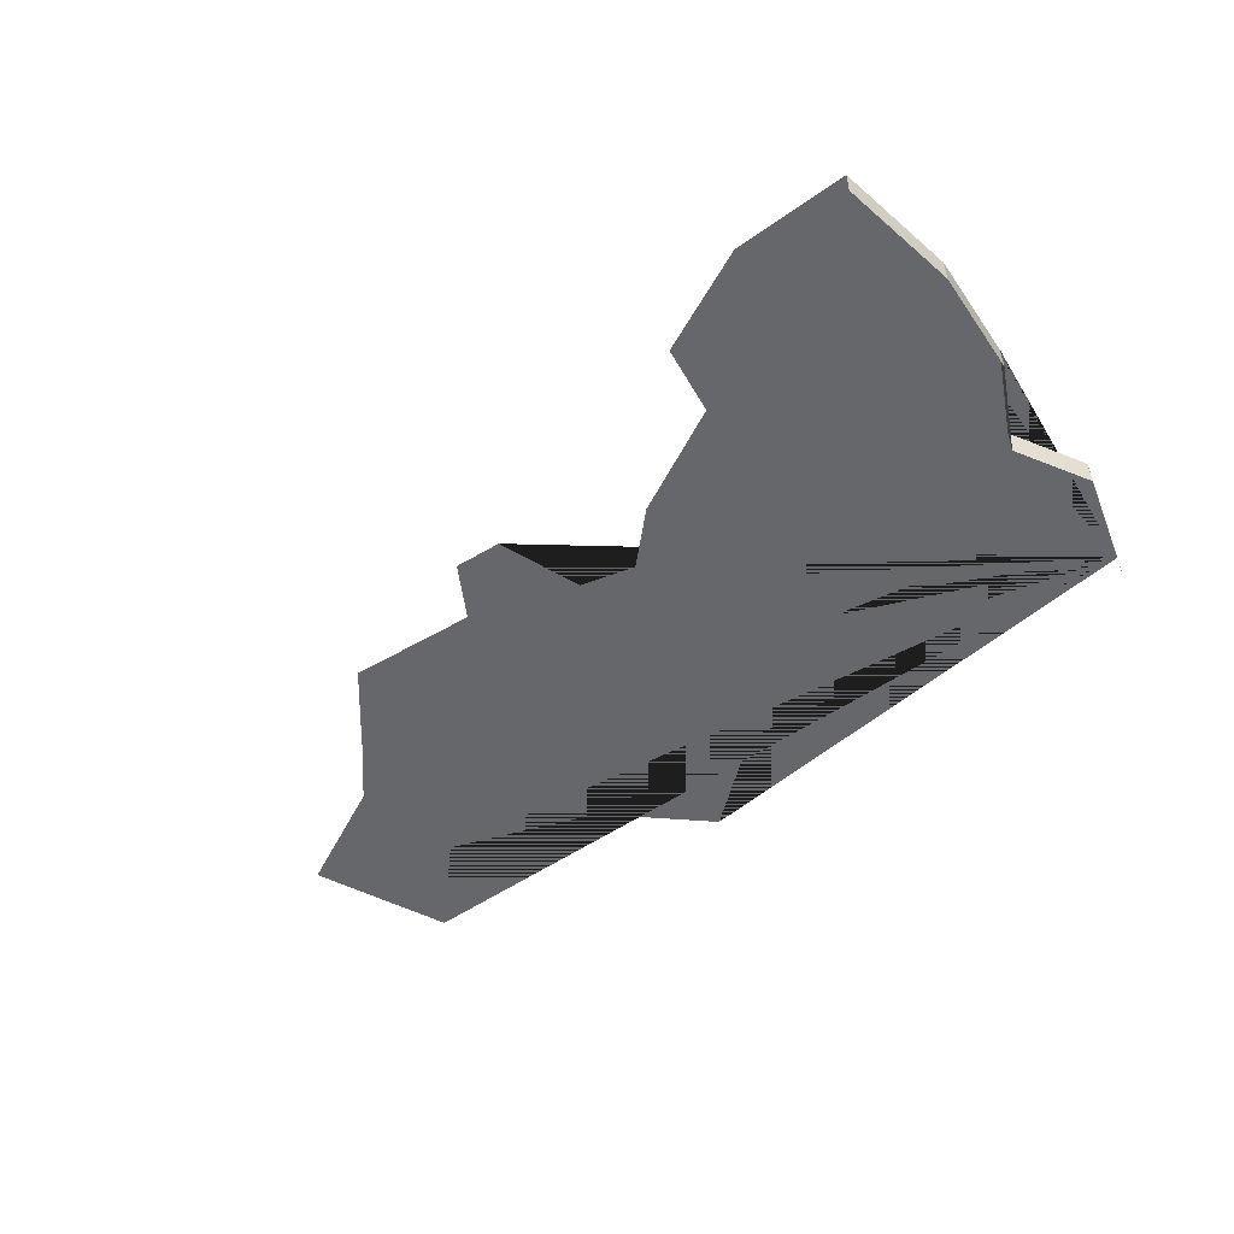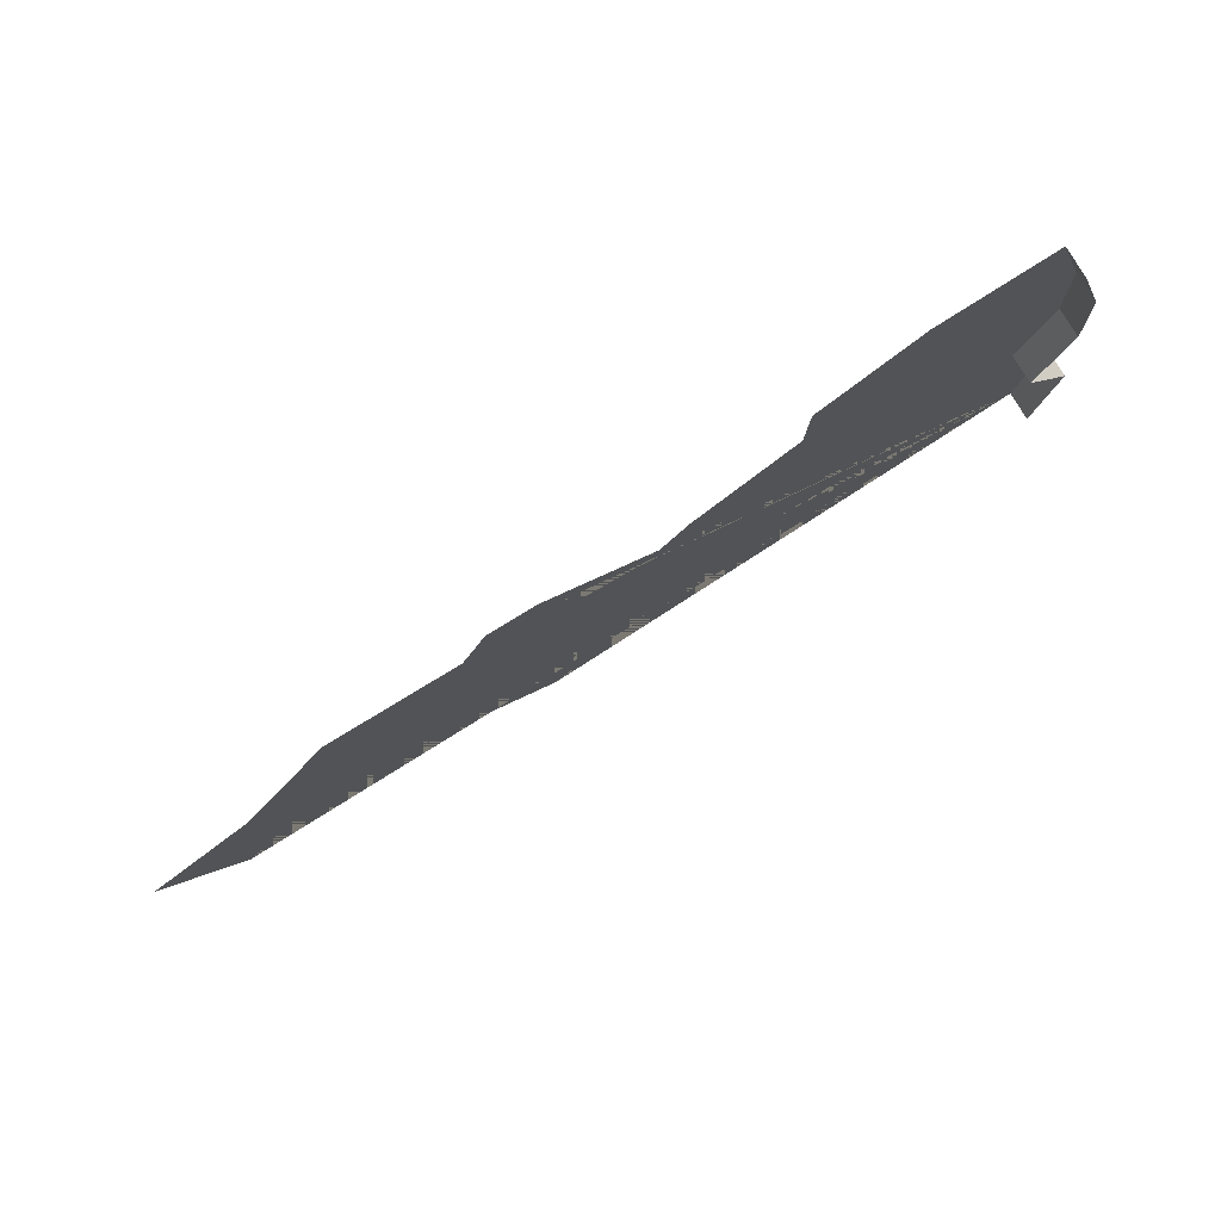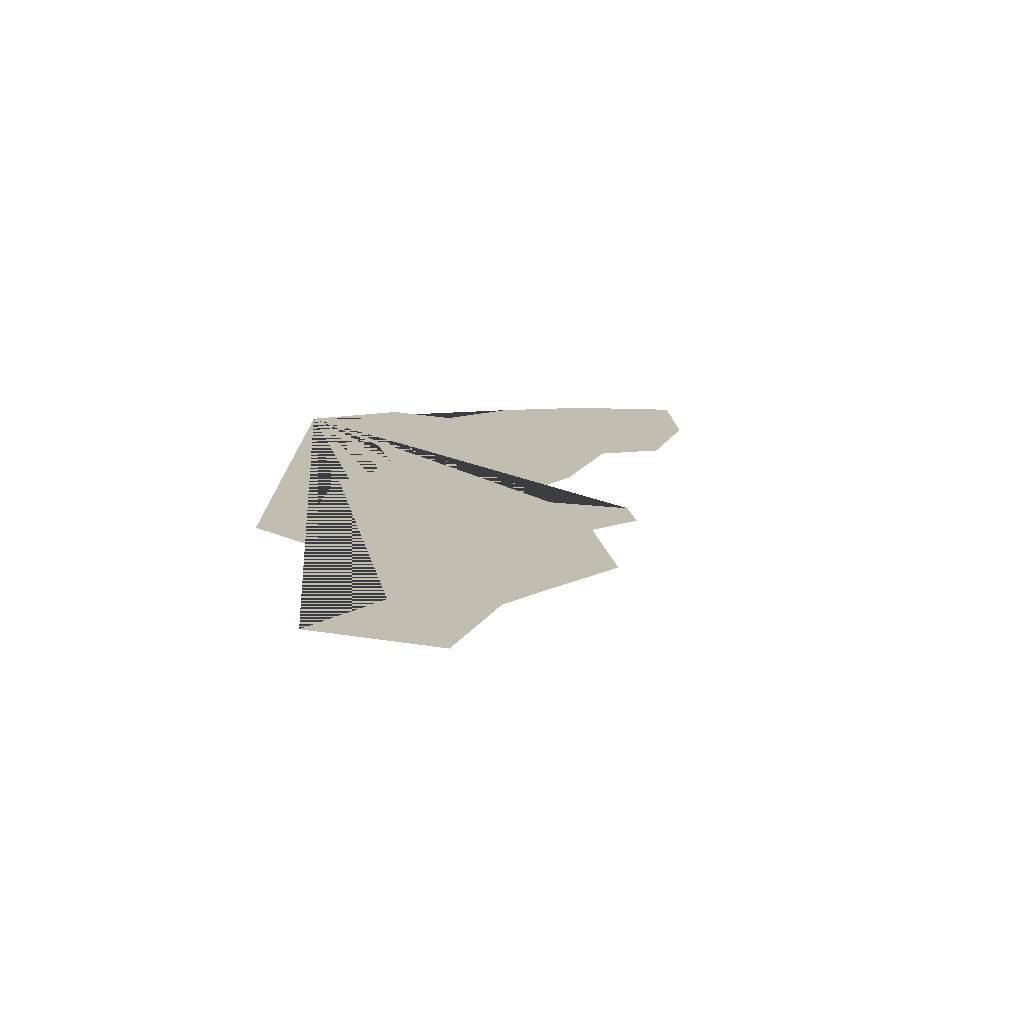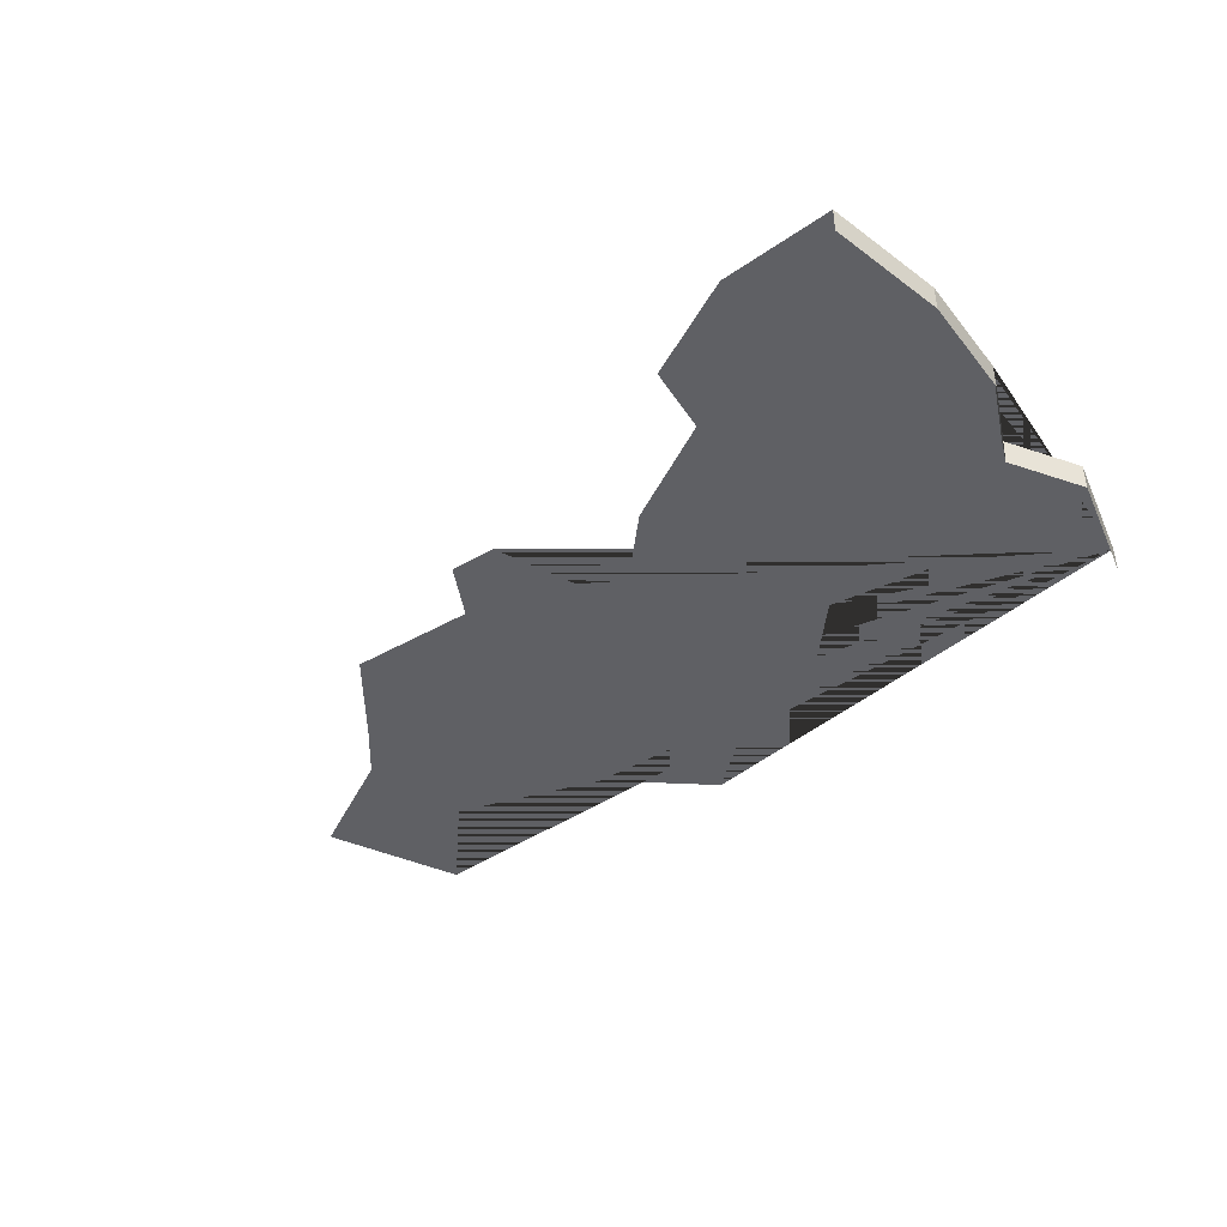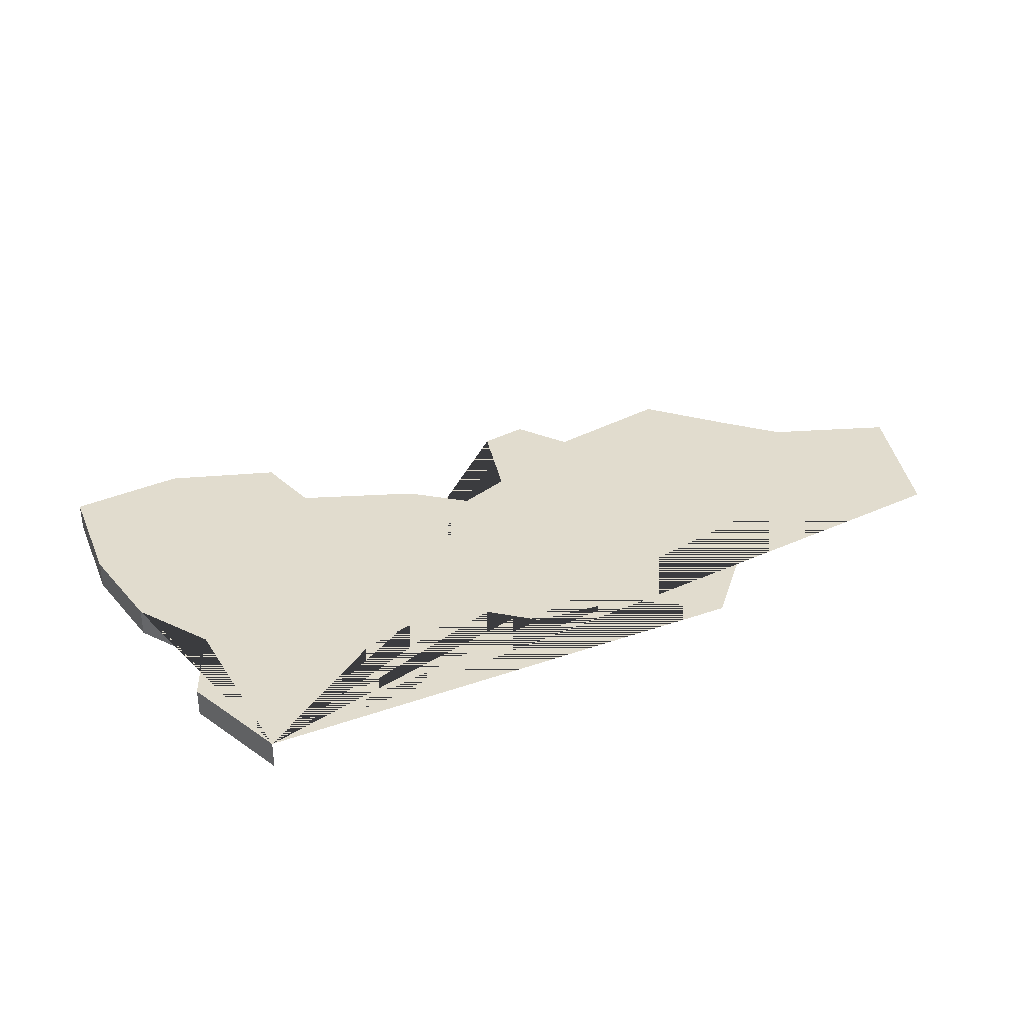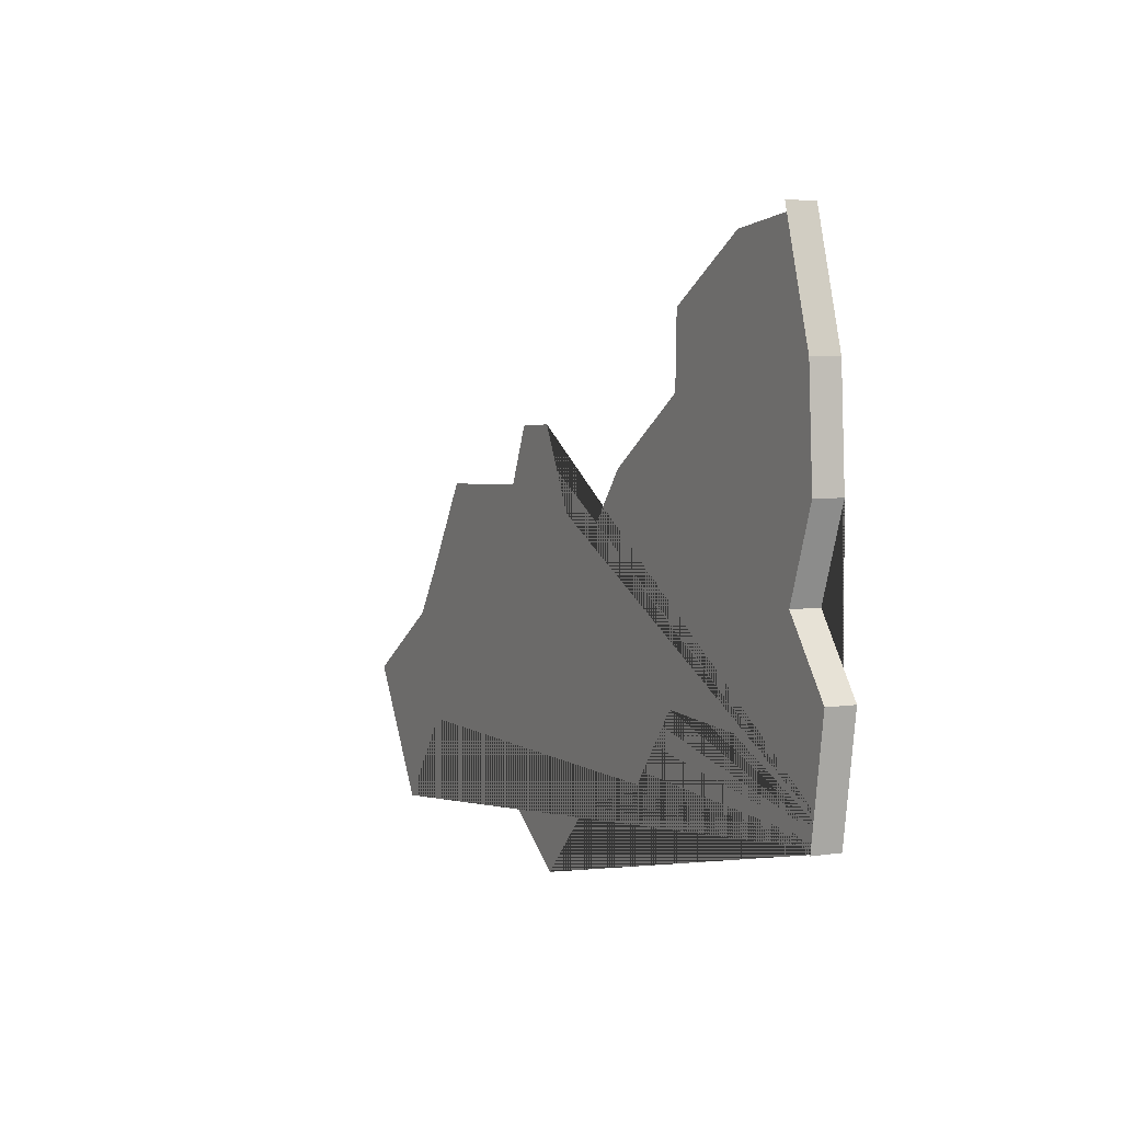
<metadata>
{"format":"obj","ext":"obj","renderer":"f3d","projection":"perspective","resolution":1024,"background":"white","views":[{"elev":-52.2,"azim":30.5,"up":"+Y"},{"elev":79.6,"azim":-31.0,"up":"+Z"},{"elev":16.7,"azim":-101.1,"up":"+Y"},{"elev":-43.7,"azim":32.1,"up":"+Y"},{"elev":34.1,"azim":142.1,"up":"+Y"},{"elev":4.4,"azim":63.3,"up":"+Z"}]}
</metadata>
<code>
o province_081
v -0.06917 0.001999 0.07349
v -0.06679 0.001999 0.07706
v -0.07667 0.001999 0.06867
v -0.07127 0.001999 0.05956
v -0.06651 0.001999 0.06598
v -0.05545 0.001999 0.06336
v -0.04807 0.001999 0.05813
v -0.04294 0.001999 0.06341
v -0.03637 0.001999 0.06541
v -0.03209 0.001999 0.07098
v -0.02466 0.001999 0.07055
v -0.01853 0.001999 0.06584
v -0.02452 0.001999 0.09896
v -0.03137 0.001999 0.09482
v -0.03152 0.001999 0.08982
v -0.03865 0.001999 0.08511
v -0.04165 0.001999 0.0814
v -0.04565 0.001999 0.08197
v -0.0485 0.001999 0.08768
v -0.05193 0.001999 0.08754
v -0.05364 0.001999 0.08354
v -0.06292 0.001999 0.08325
v -0.0135 0.001999 0.06572
v -0.01226 0.001999 0.07373
v -0.01572 0.001999 0.07849
v -0.01359 0.001999 0.08443
v -0.014 0.001999 0.09176
v -0.01644 0.001999 0.09995
v -0.0135 -1e-06 0.06572
v -0.01226 -1e-06 0.07373
v -0.01572 -1e-06 0.07849
v -0.01359 -1e-06 0.08443
v -0.014 -1e-06 0.09176
v -0.01644 -1e-06 0.09995
f 27 28 34 33
f 26 27 33 32
f 25 26 32 31
f 24 25 31 30
f 23 24 30 29
f 23 12 11 10 9 8 7 6 5 4 3 1 2 22 21 20 19 18 17 16 15 14 13 28 27 26 25 24

</code>
